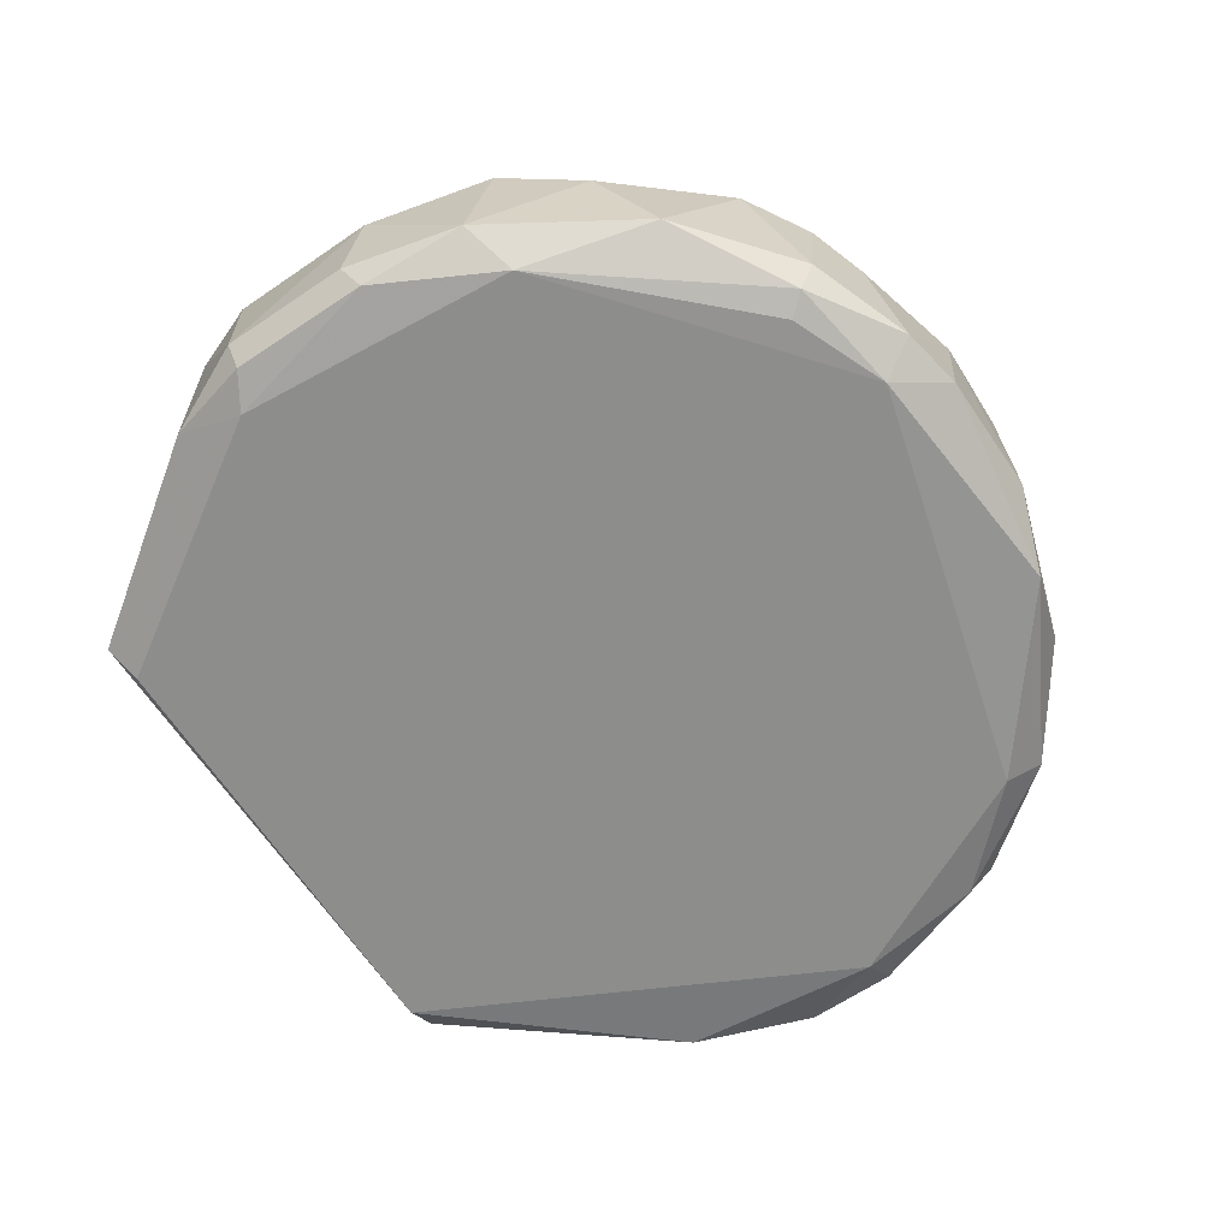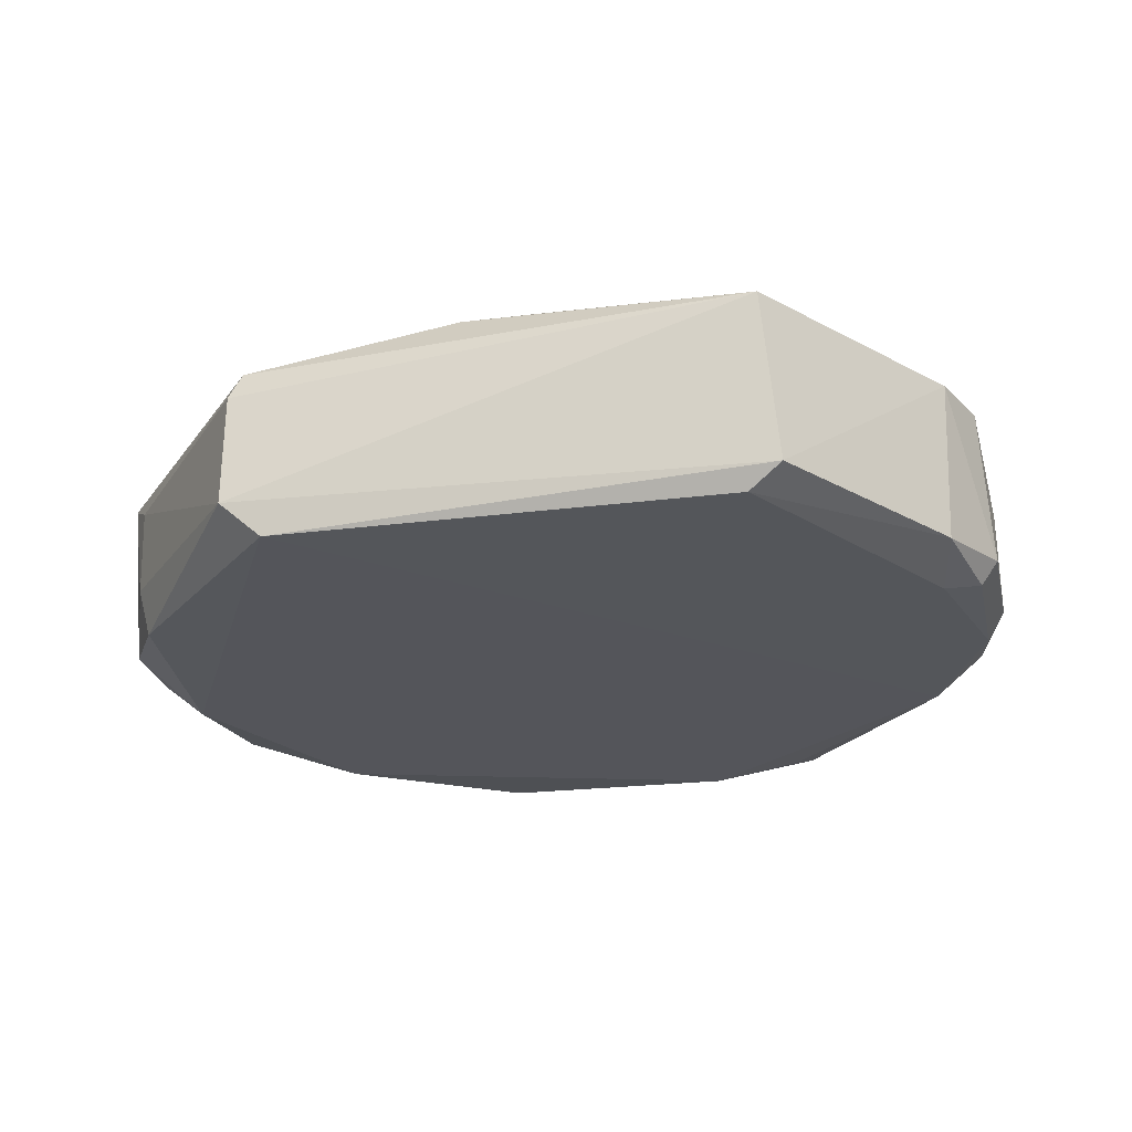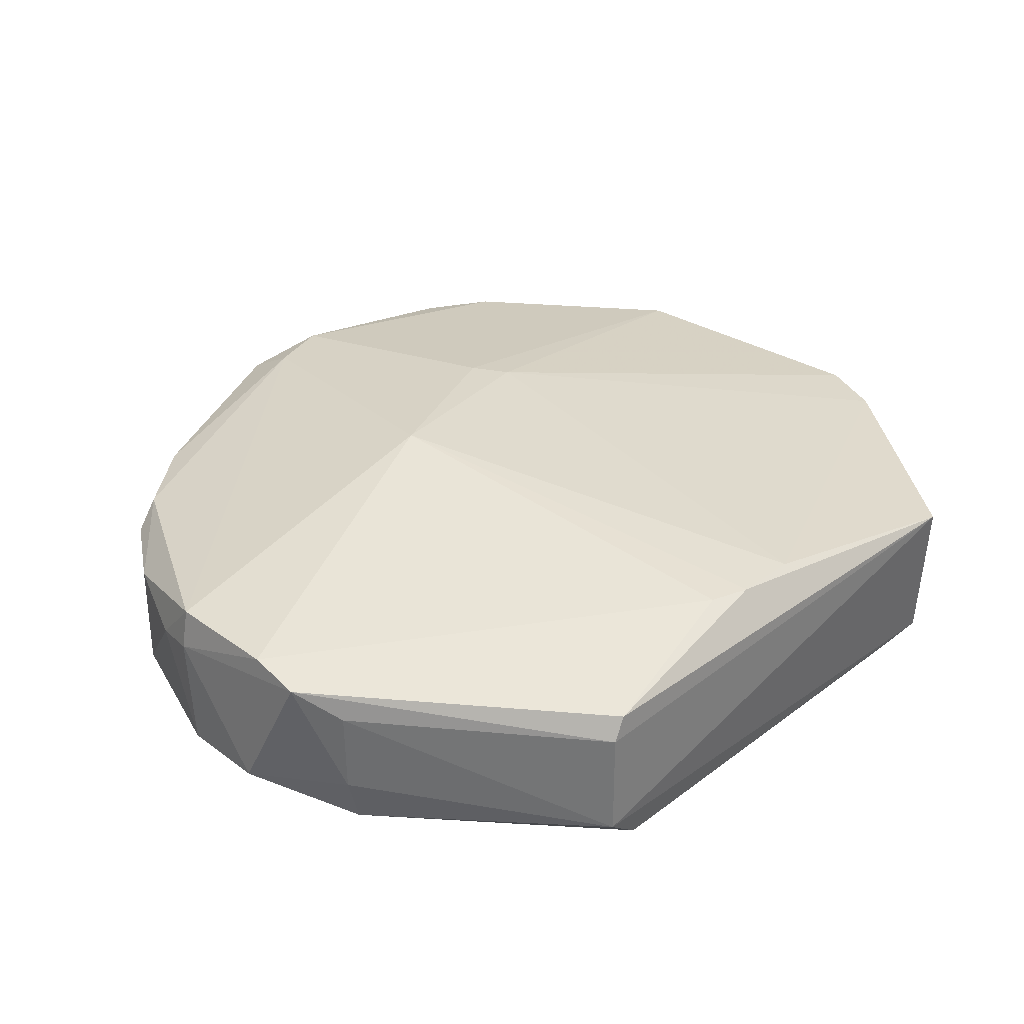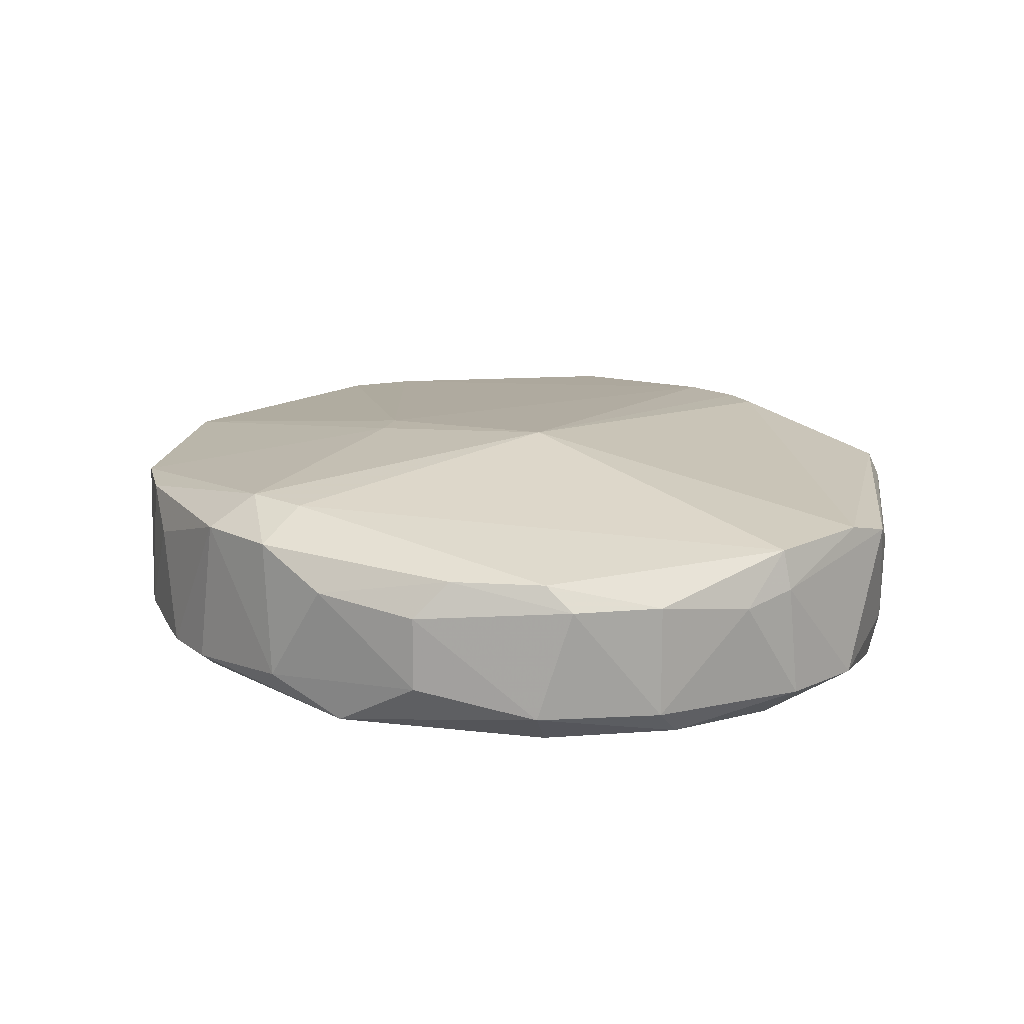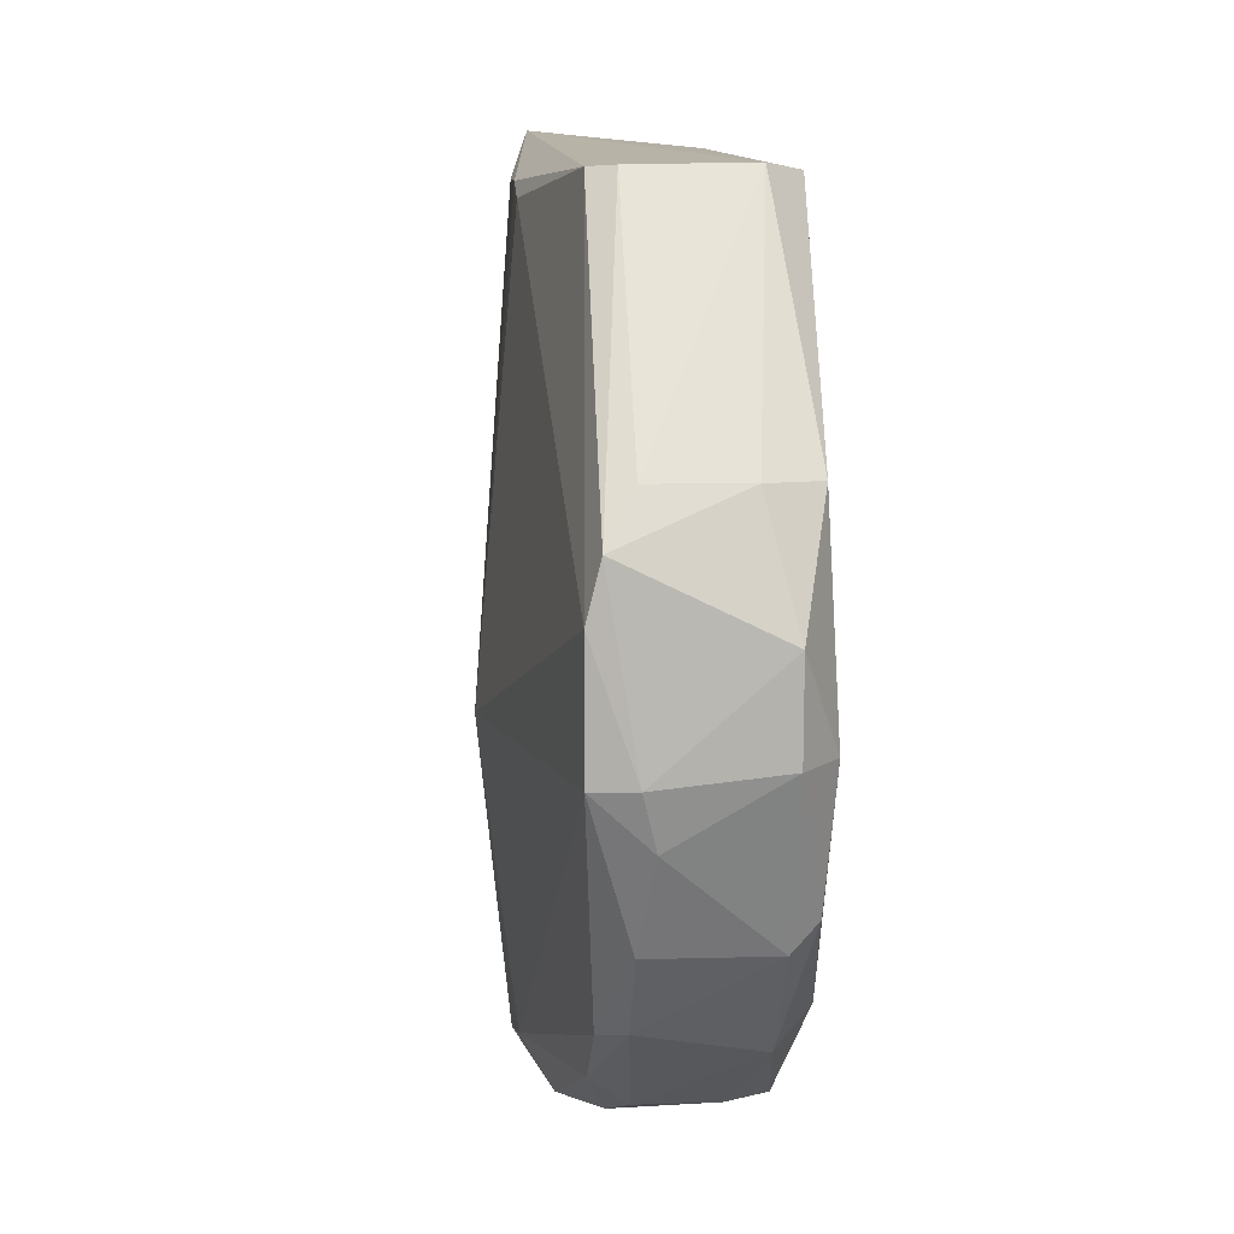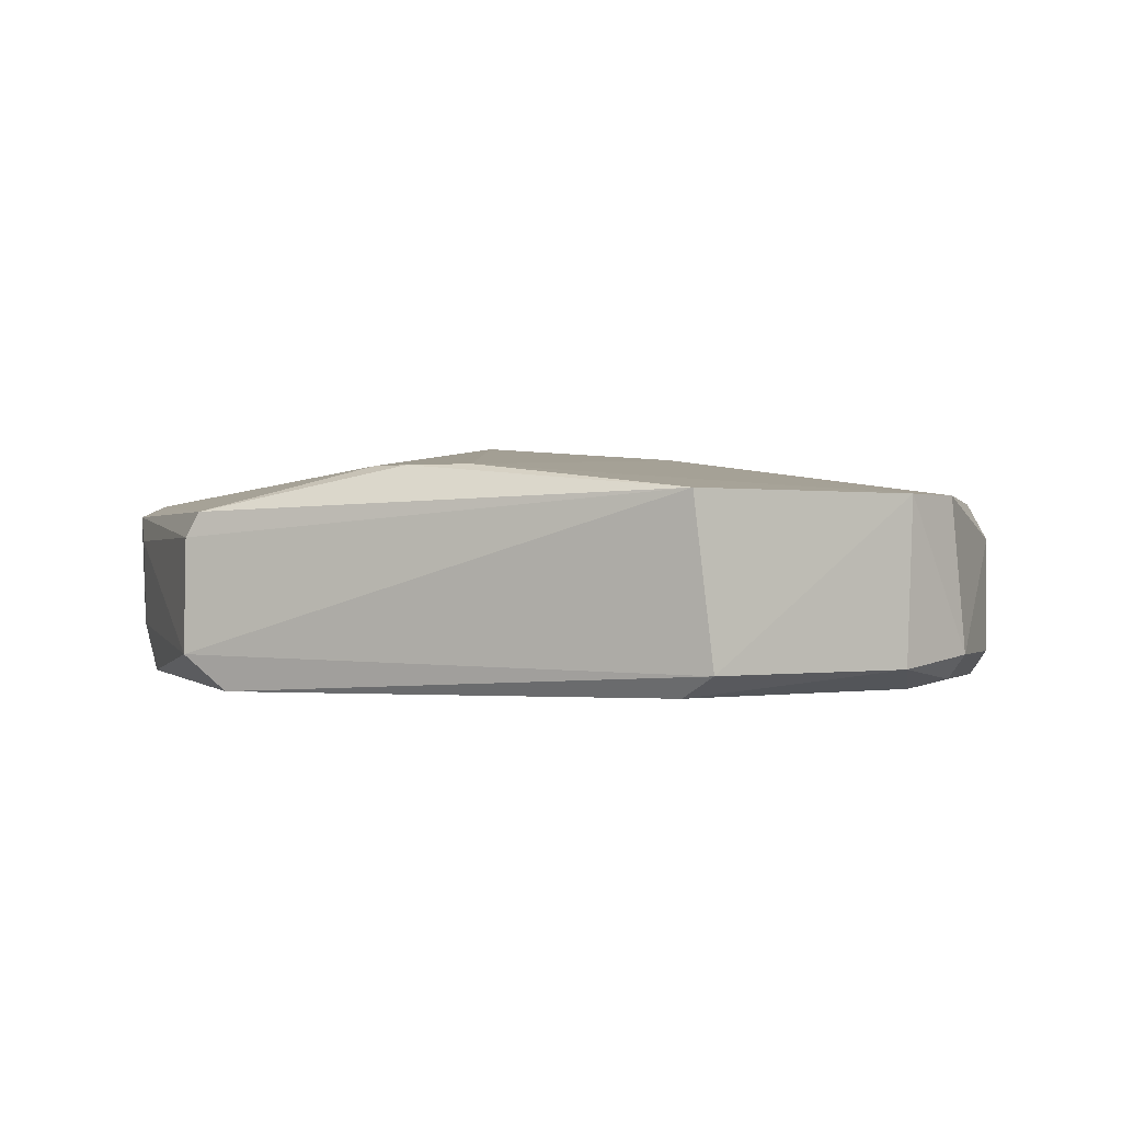
<metadata>
{"format":"obj","ext":"obj","renderer":"f3d","projection":"perspective","resolution":1024,"background":"white","views":[{"elev":-64.5,"azim":-56.7,"up":"+Z"},{"elev":-25.1,"azim":-168.3,"up":"+Z"},{"elev":33.5,"azim":134.6,"up":"+Z"},{"elev":16.2,"azim":45.7,"up":"+Z"},{"elev":10.1,"azim":85.1,"up":"+Y"},{"elev":-0.4,"azim":-161.2,"up":"+Z"}]}
</metadata>
<code>
v 0.001226 -0.111 -0.01921
v 0.05284 -0.03009 -0.00262
v 0.05295 -0.02991 -0.01534
v -0.02298 -0.05137 0.00201
v 0.06132 -0.1048 0.000203
v -0.003001 -0.03094 -0.01926
v 0.0719 -0.07797 -0.01933
v 0.02327 -0.1164 0.005557
v 0.02762 -0.03201 0.004987
v 0.07527 -0.06627 0.00201
v -0.02426 -0.08814 -0.0155
v 0.04031 -0.1179 -0.01826
v -0.006614 -0.1109 0.00201
v 0.03655 -0.08113 0.009455
v -0.005124 -0.02754 0.00201
v -0.02515 -0.06096 -0.01824
v -0.02298 -0.09008 0.00201
v 0.07031 -0.05522 -0.01827
v 0.07051 -0.09524 -0.01546
v 0.01748 -0.1211 -0.01547
v 0.03035 -0.1209 0.001699
v 0.0483 -0.03067 -0.01935
v -0.006813 -0.02942 -0.01687
v 0.07527 -0.07965 0.00201
v 0.01399 -0.08584 0.00789
v -0.01384 -0.1051 -0.01541
v -0.01852 -0.09051 -0.01936
v -0.02721 -0.07662 -0.002556
v 0.07673 -0.06797 -0.01556
v 0.07527 -0.06031 0.000518
v 0.05036 -0.1152 -0.01257
v 0.05936 -0.103 -0.01932
v 0.05132 -0.03027 0.000176
v 0.006081 -0.1181 -0.002578
v -0.02709 -0.06082 -0.01549
v -0.001061 -0.1152 -0.014
v 0.02019 -0.03201 0.004987
v -0.02597 -0.05882 0.00201
v 0.03209 -0.03351 0.004987
v 0.06462 -0.1037 -0.002584
v 0.05036 -0.1152 -0.004009
v 0.06177 -0.1066 -0.01543
v 0.02993 -0.1149 0.005149
v 0.02035 -0.1211 0.001734
v -0.0224 -0.05096 -0.01684
v 0.0766 -0.07808 -0.01553
v 0.03183 -0.1212 -0.01406
v 0.01213 -0.1155 -0.01935
v -0.02733 -0.07519 -0.01554
v -0.01806 -0.09939 -0.002589
v 0.0748 -0.08521 -0.004004
v 0.07182 -0.05518 -0.01258
v -0.02107 -0.05858 -0.01929
v 0.01659 -0.08996 0.007996
v -0.000788 -0.1133 -0.01816
v 0.07019 -0.09226 -0.01824
v 0.000836 -0.1154 0.00201
v 0.03898 -0.1196 -0.002569
v 0.07043 -0.09521 -0.002578
v 0.05265 -0.1116 0.000163
v -0.02531 -0.07661 -0.01828
v 0.01028 -0.1197 -0.01549
v 0.0763 -0.07949 -0.00257
v 0.07206 -0.05508 -0.002566
f 30 52 64
f 2 3 15
f 3 18 22
f 18 7 22
f 15 3 23
f 4 15 23
f 22 6 23
f 3 22 23
f 10 14 24
f 6 22 27
f 22 7 27
f 26 11 27
f 11 17 28
f 7 18 29
f 2 15 33
f 15 9 33
f 30 2 33
f 10 30 33
f 13 26 36
f 14 9 37
f 15 4 37
f 9 15 37
f 25 14 37
f 4 25 37
f 25 4 38
f 17 25 38
f 28 17 38
f 4 35 38
f 35 28 38
f 9 14 39
f 14 10 39
f 33 9 39
f 10 33 39
f 31 12 42
f 12 32 42
f 19 40 42
f 41 31 42
f 40 41 42
f 14 8 43
f 8 21 43
f 5 24 43
f 24 14 43
f 21 8 44
f 4 23 45
f 23 6 45
f 16 35 45
f 35 4 45
f 7 29 46
f 20 12 47
f 12 31 47
f 44 20 47
f 21 44 47
f 12 20 48
f 1 27 48
f 27 7 48
f 32 12 48
f 7 32 48
f 11 28 49
f 35 16 49
f 28 35 49
f 17 11 50
f 13 17 50
f 11 26 50
f 26 13 50
f 19 46 51
f 18 3 52
f 29 18 52
f 30 29 52
f 6 27 53
f 45 6 53
f 16 45 53
f 13 8 54
f 8 14 54
f 17 13 54
f 14 25 54
f 25 17 54
f 27 1 55
f 26 27 55
f 36 26 55
f 1 48 55
f 32 7 56
f 42 32 56
f 19 42 56
f 7 46 56
f 46 19 56
f 8 13 57
f 13 36 57
f 36 34 57
f 44 8 57
f 34 44 57
f 31 41 58
f 47 31 58
f 21 47 58
f 24 5 59
f 5 40 59
f 40 19 59
f 51 24 59
f 19 51 59
f 40 5 60
f 41 40 60
f 5 43 60
f 43 21 60
f 58 41 60
f 21 58 60
f 27 11 61
f 49 16 61
f 11 49 61
f 53 27 61
f 16 53 61
f 34 36 62
f 20 44 62
f 44 34 62
f 48 20 62
f 36 55 62
f 55 48 62
f 10 24 63
f 30 10 63
f 29 30 63
f 46 29 63
f 24 51 63
f 51 46 63
f 3 2 64
f 2 30 64
f 52 3 64

</code>
